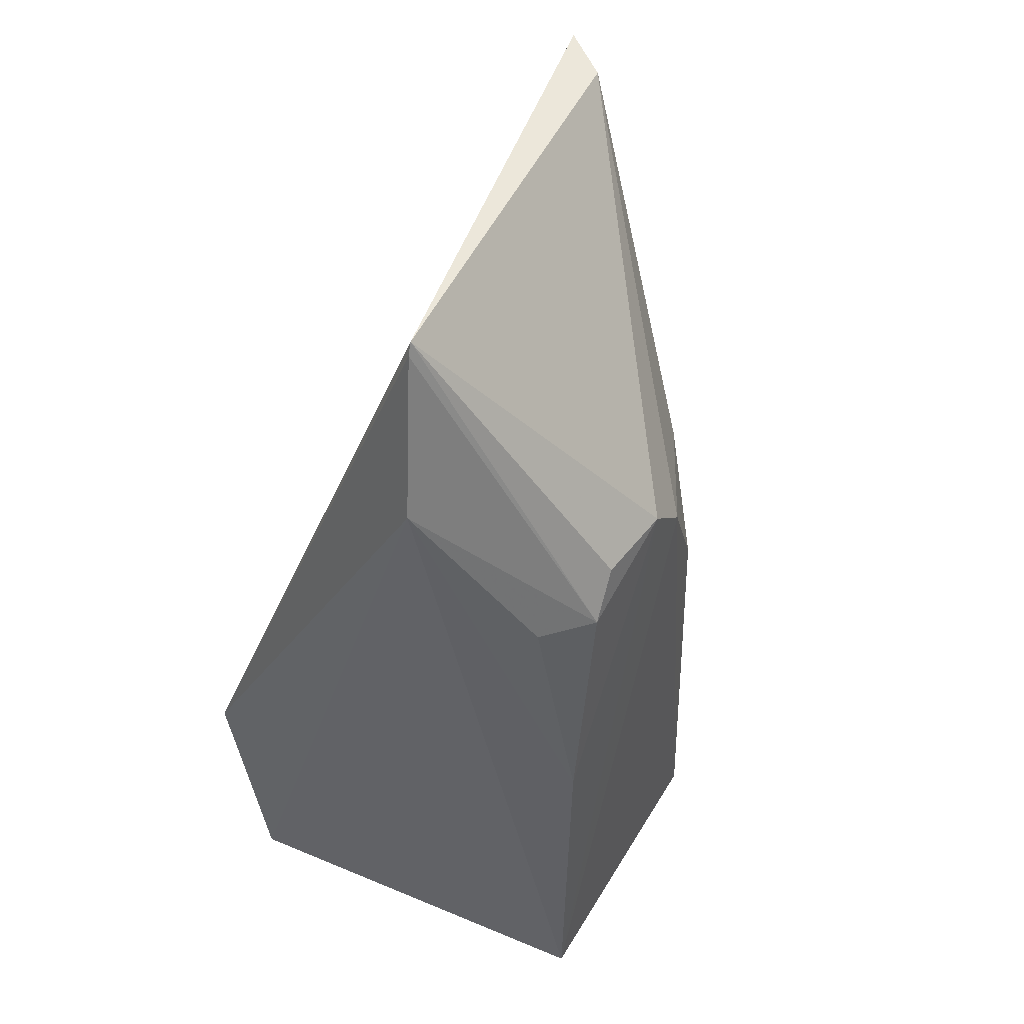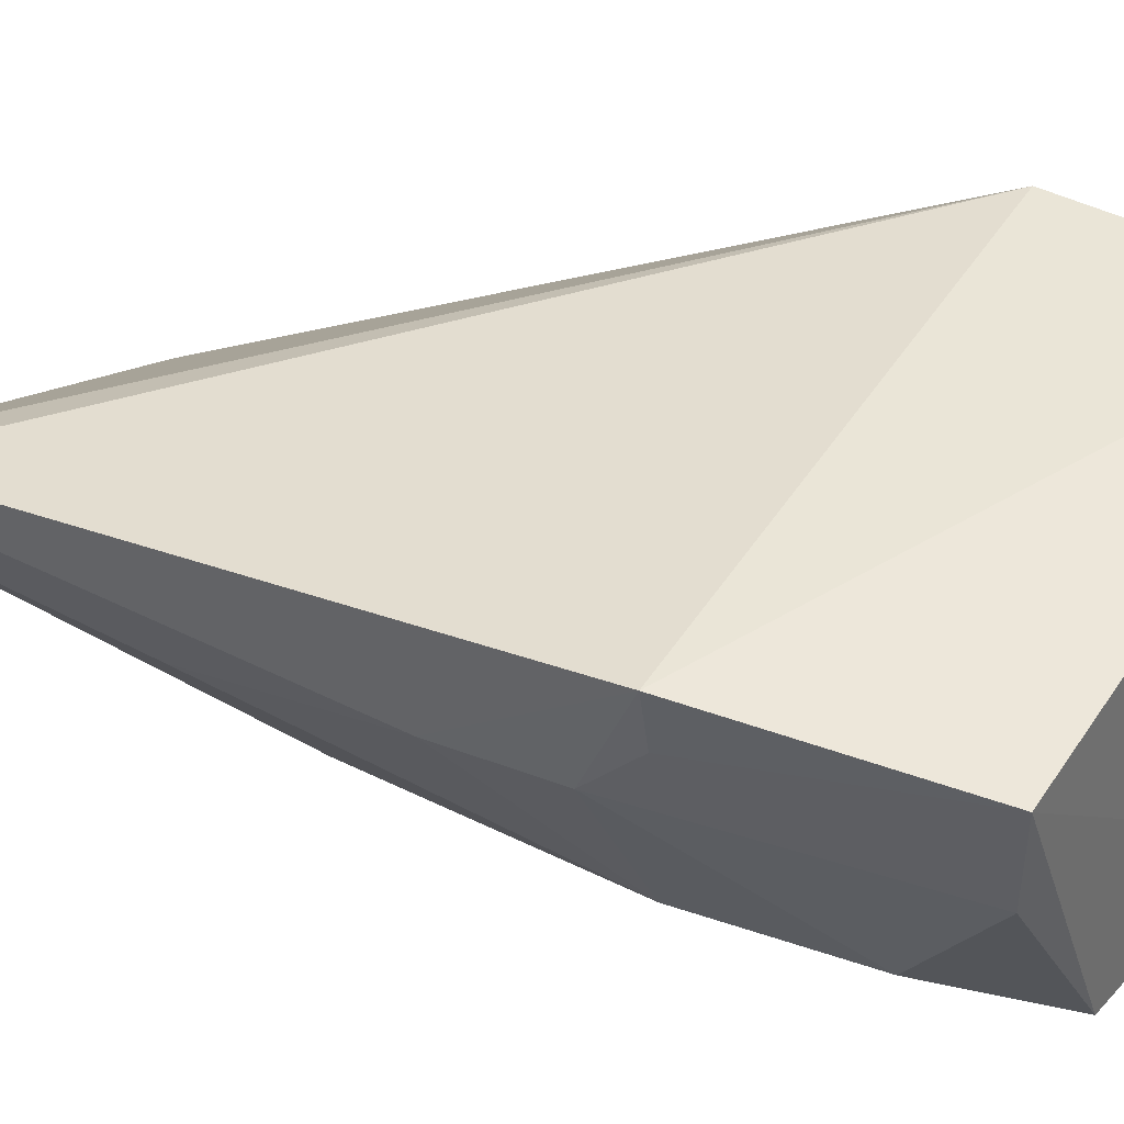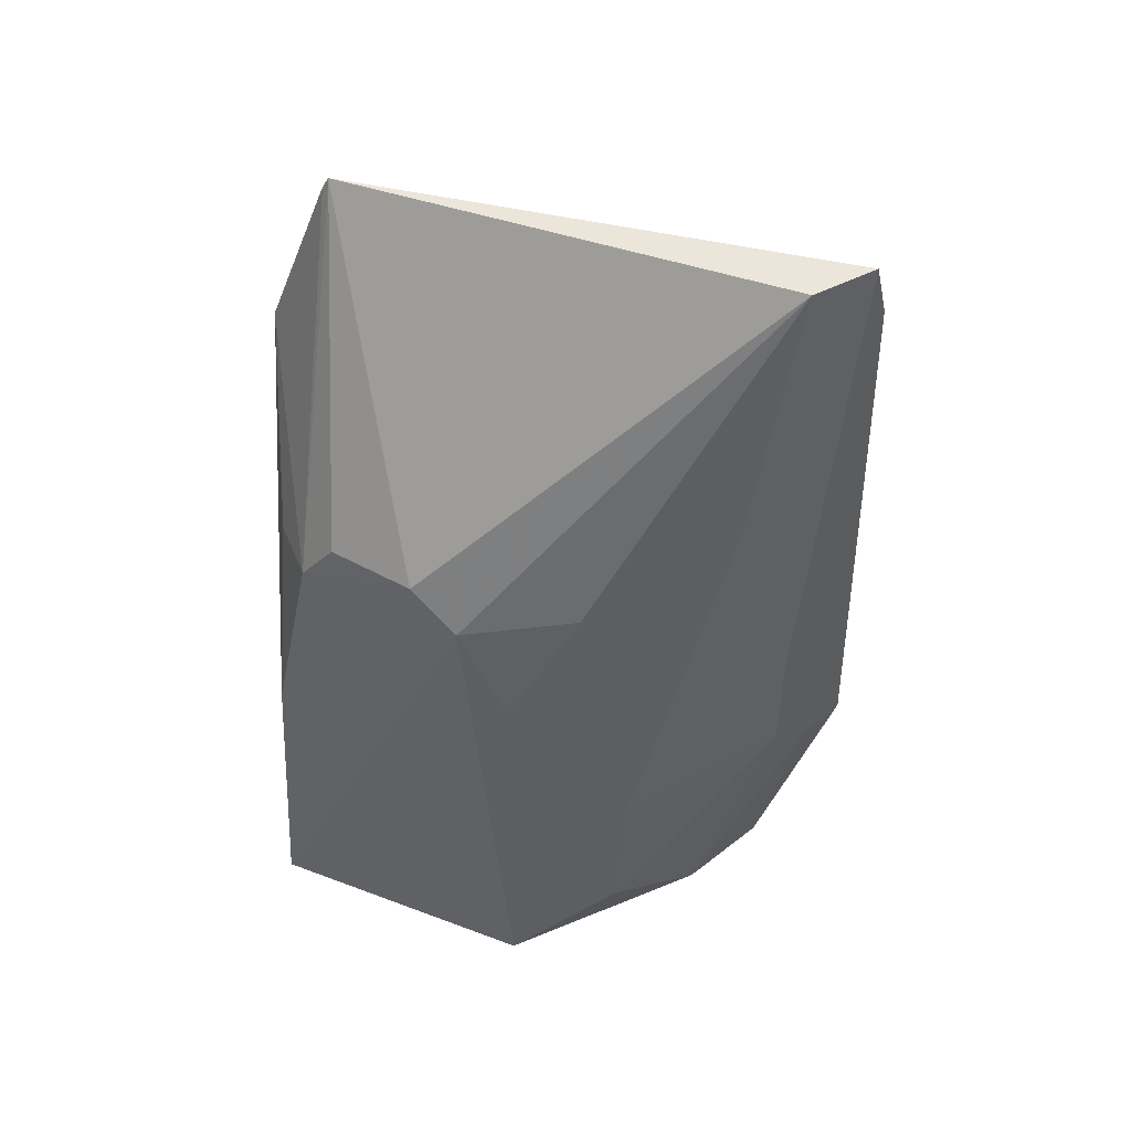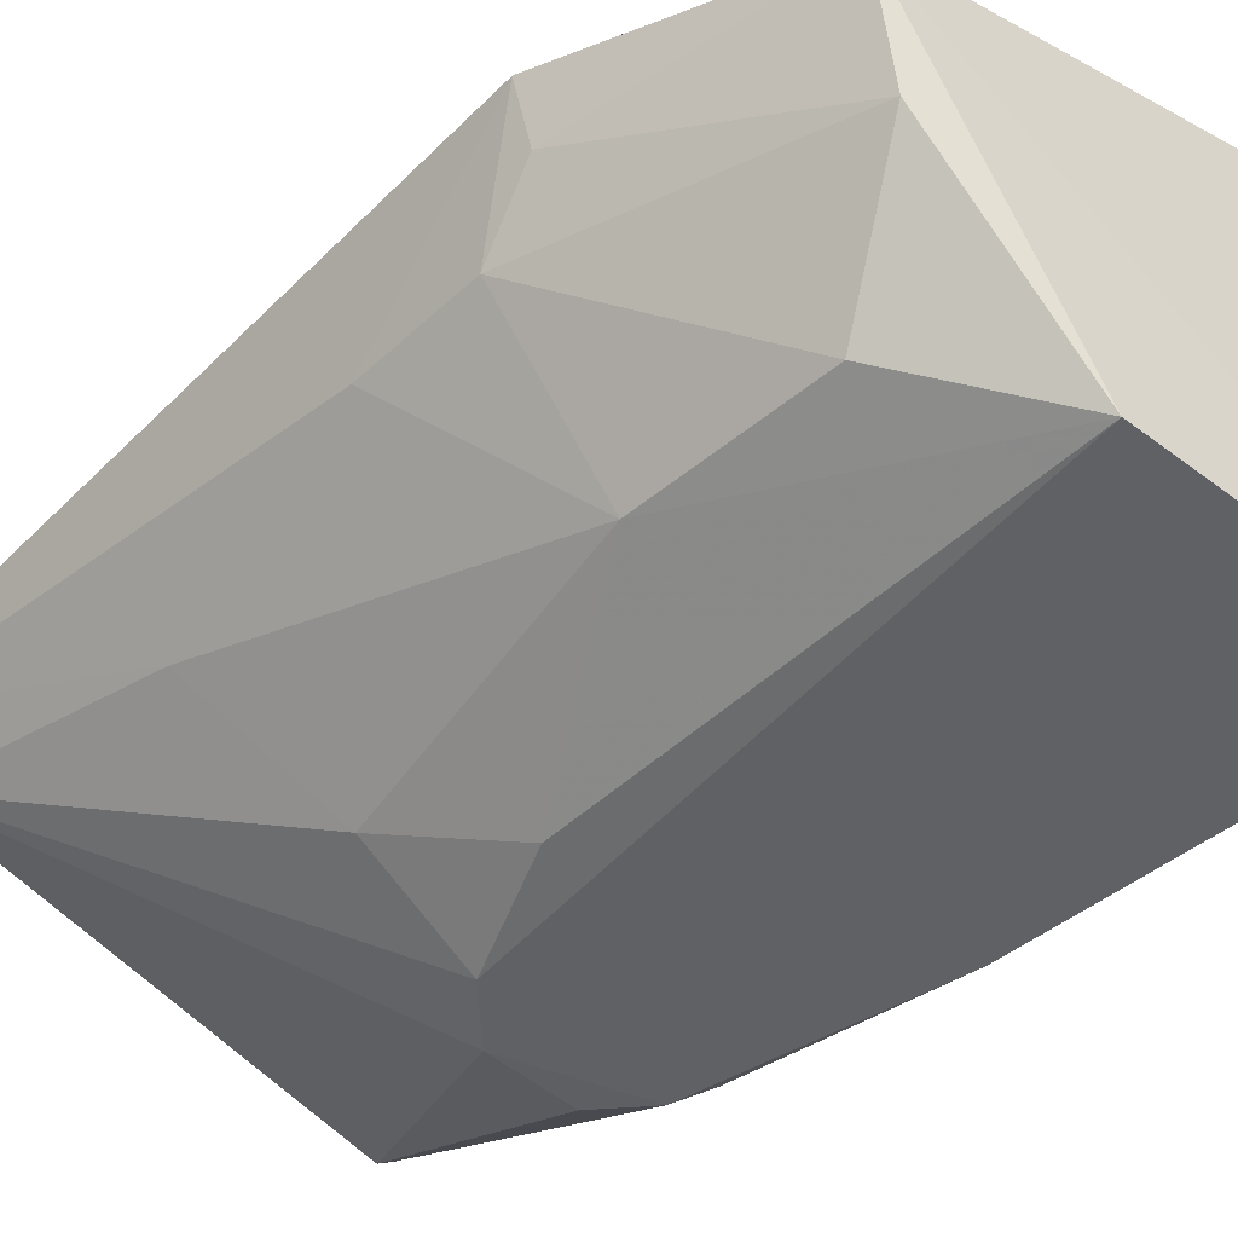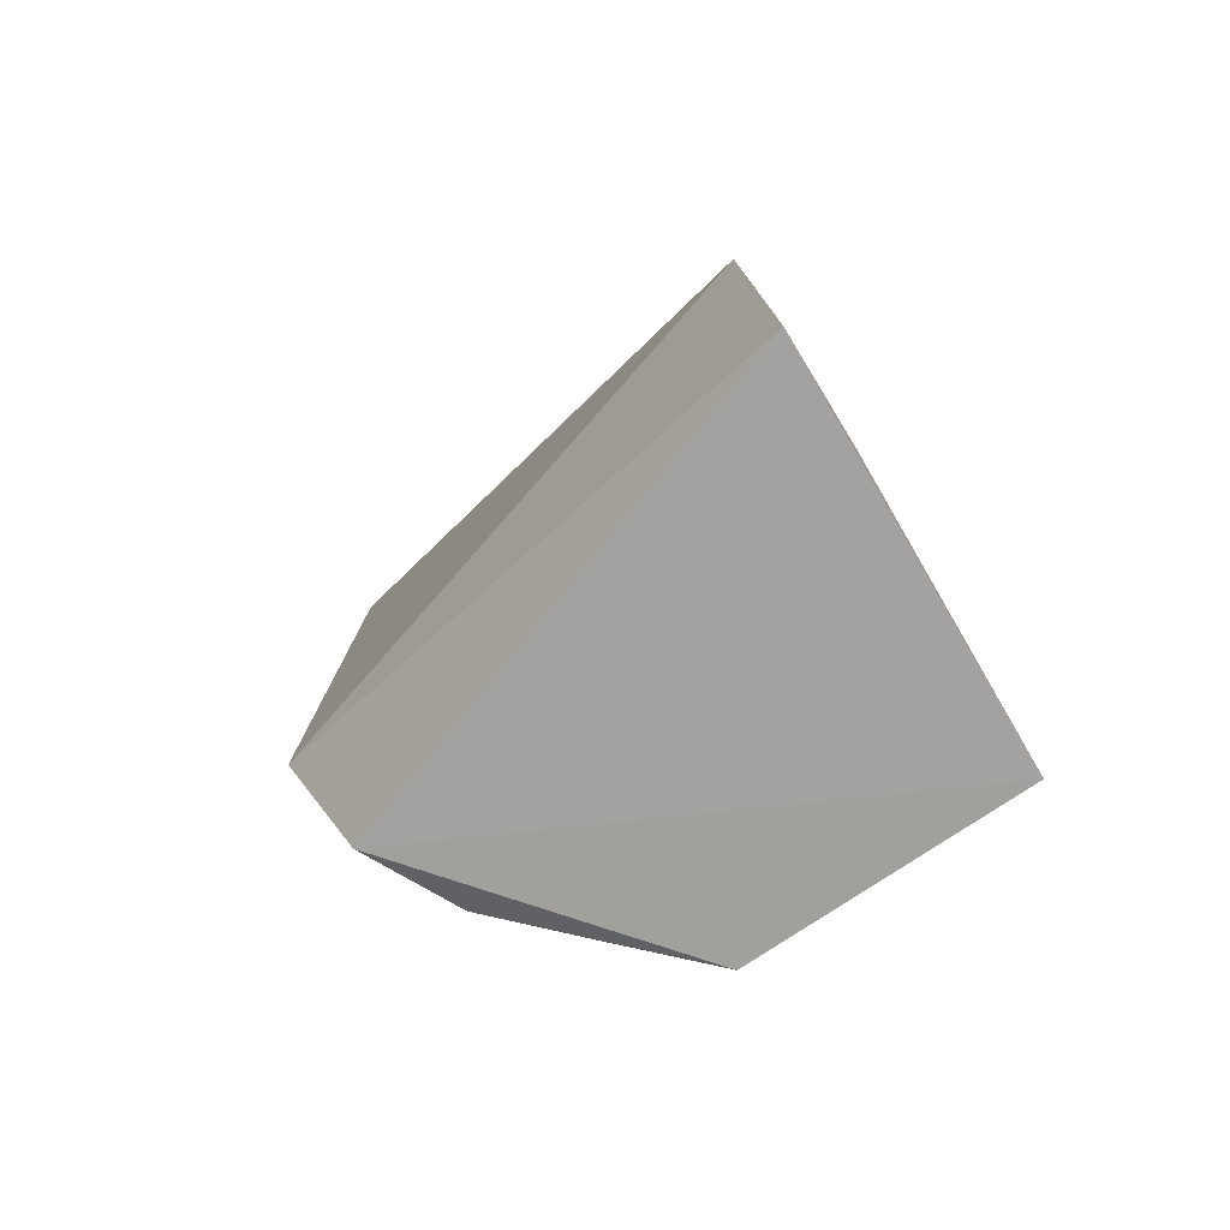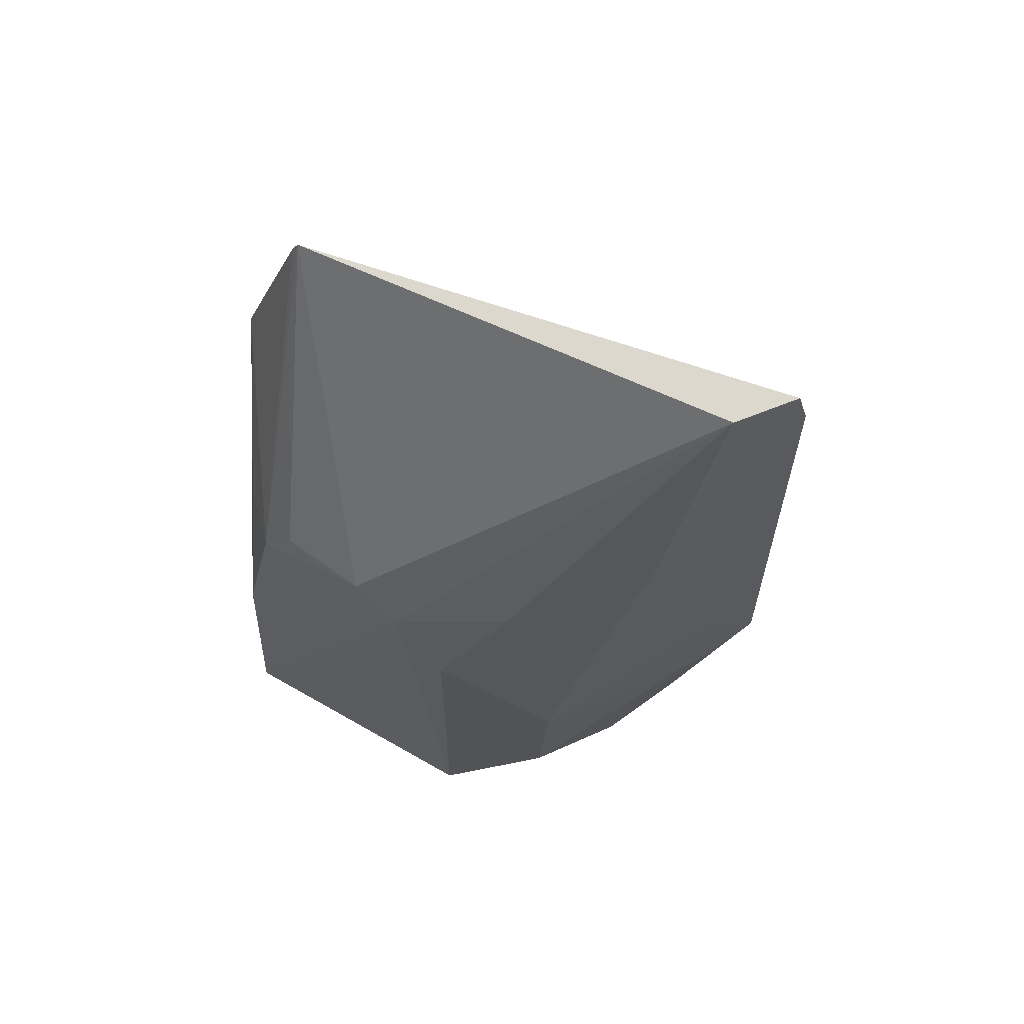
<metadata>
{"format":"obj","ext":"obj","renderer":"f3d","projection":"perspective","resolution":1024,"background":"white","views":[{"elev":50.0,"azim":122.0,"up":"+Y"},{"elev":27.4,"azim":-61.9,"up":"+Z"},{"elev":52.7,"azim":-154.7,"up":"+Y"},{"elev":-49.0,"azim":-44.0,"up":"+Z"},{"elev":-78.2,"azim":36.0,"up":"+Y"},{"elev":69.5,"azim":-148.5,"up":"+Y"}]}
</metadata>
<code>
v -0.09096 -0.03118 0.03416
v -0.09094 -0.04718 0.0315
v -0.0915 0.002716 0.01622
v -0.1084 -0.008012 0.00626
v -0.1273 -0.02982 0.02584
v -0.09337 -0.04527 0.005486
v -0.1256 0.01285 0.02523
v -0.09784 -0.007877 0.006334
v -0.1116 -0.04388 0.005829
v -0.1261 0.008813 0.02619
v -0.09523 0.01359 0.01799
v -0.0949 -0.02258 0.00596
v -0.1184 -0.02639 0.01002
v -0.1234 -0.04435 0.02251
v -0.125 -0.01847 0.01948
v -0.09483 0.01282 0.01789
v -0.1054 -0.005143 0.0063
v -0.09494 -0.008072 0.009009
v -0.1147 -0.007769 0.01011
v -0.1114 -0.01496 0.0066
v -0.118 -0.03723 0.009556
v -0.1218 -0.003872 0.01752
v -0.09997 -0.004935 0.006625
v -0.123 0.01281 0.02185
v -0.121 -0.04325 0.01628
v -0.1251 -0.02588 0.01914
v -0.1261 -0.02962 0.02237
f 1 2 3
f 5 2 1
f 6 3 2
f 9 4 6
f 10 5 1
f 10 1 7
f 11 7 1
f 12 3 6
f 14 9 6
f 14 6 2
f 14 2 5
f 15 10 7
f 15 5 10
f 16 11 1
f 16 1 3
f 16 3 8
f 16 8 11
f 17 8 12
f 17 12 6
f 17 6 4
f 18 12 8
f 18 8 3
f 18 3 12
f 20 4 9
f 20 9 13
f 20 19 4
f 20 13 19
f 21 13 9
f 22 15 7
f 22 13 15
f 22 19 13
f 23 17 11
f 23 11 8
f 23 8 17
f 24 17 4
f 24 7 11
f 24 11 17
f 24 4 19
f 24 22 7
f 24 19 22
f 25 21 9
f 25 9 14
f 26 15 13
f 26 13 21
f 26 21 25
f 26 5 15
f 27 25 14
f 27 14 5
f 27 26 25
f 27 5 26

</code>
